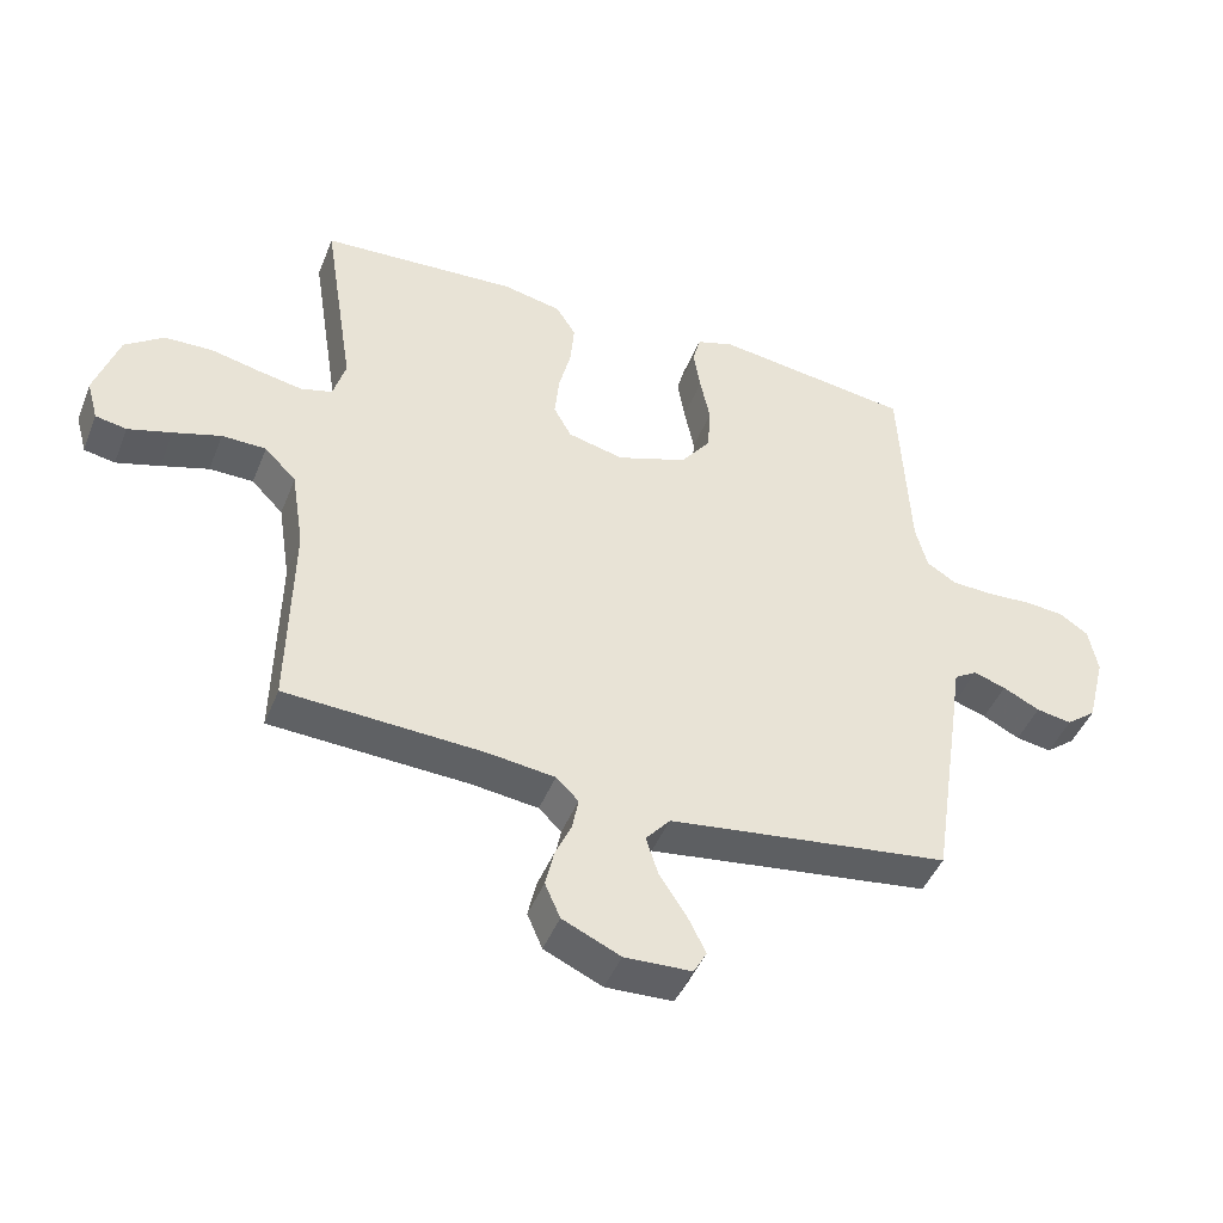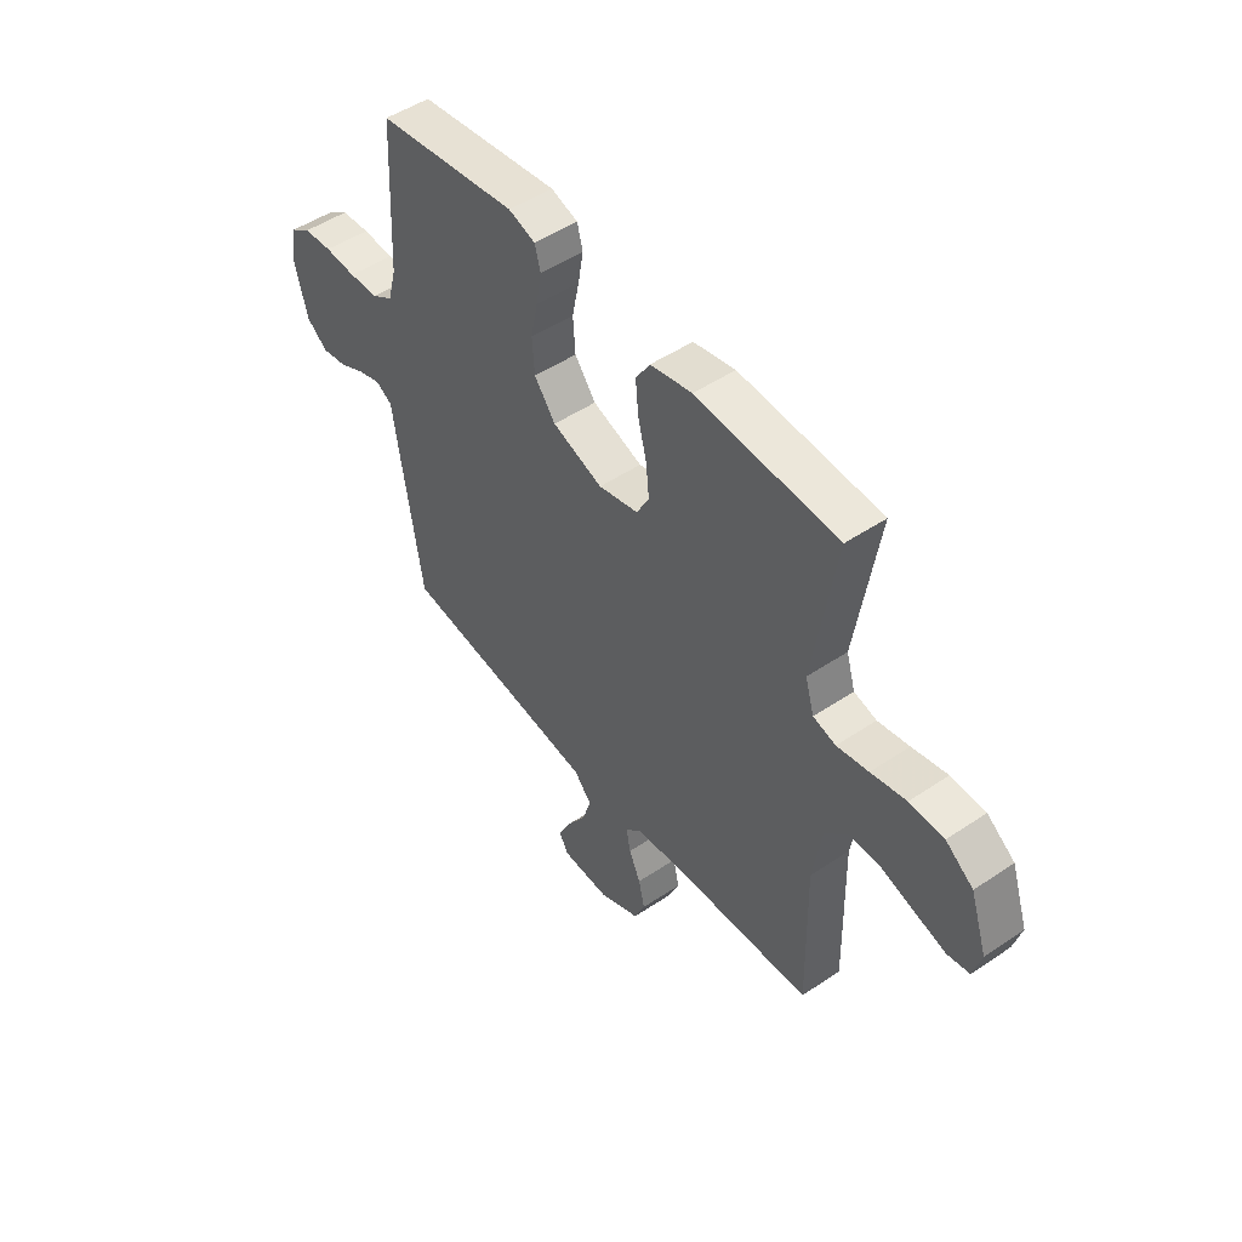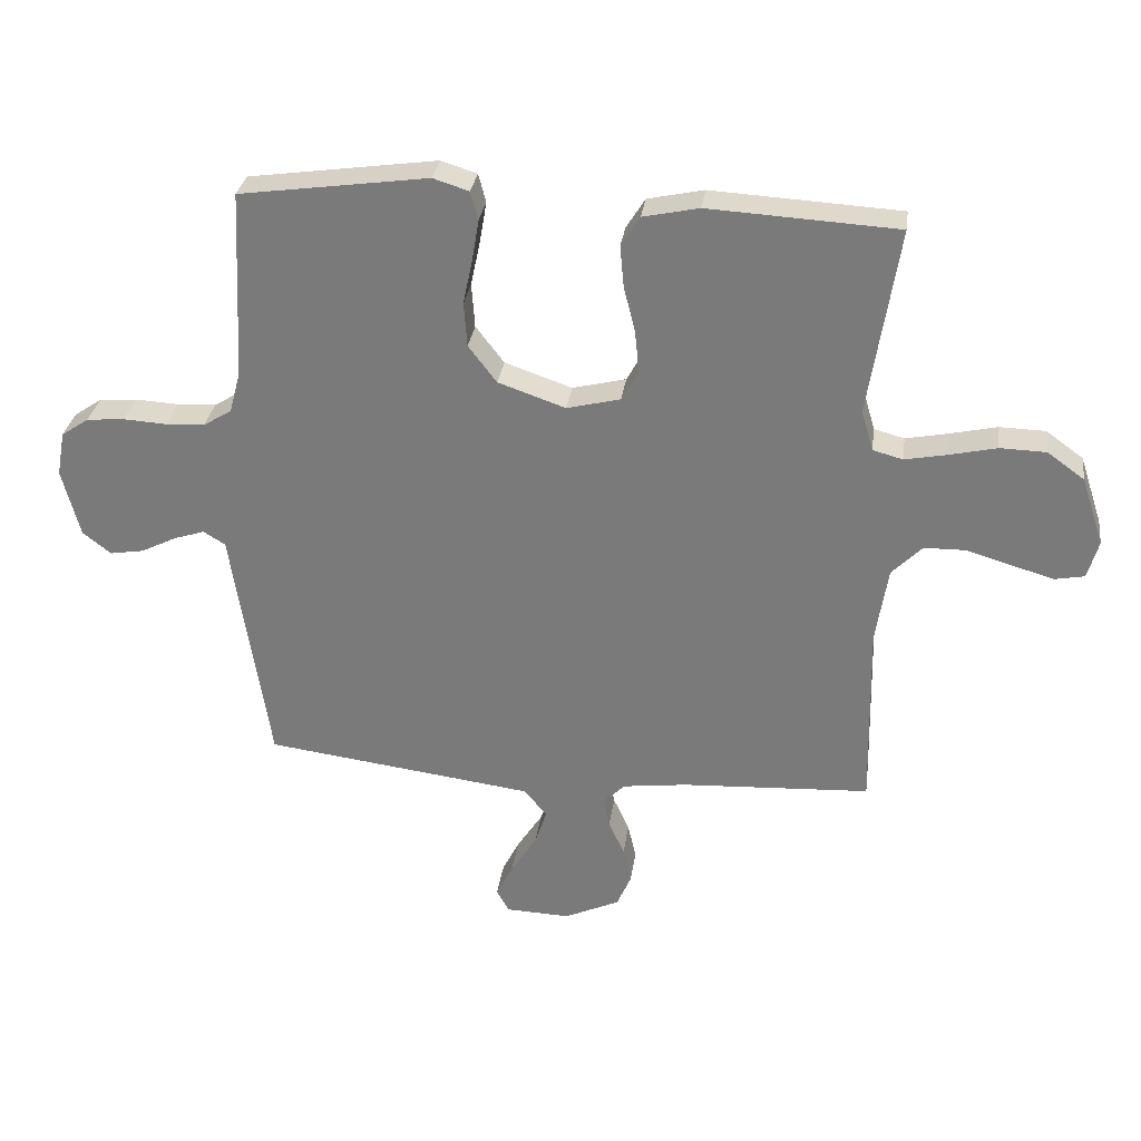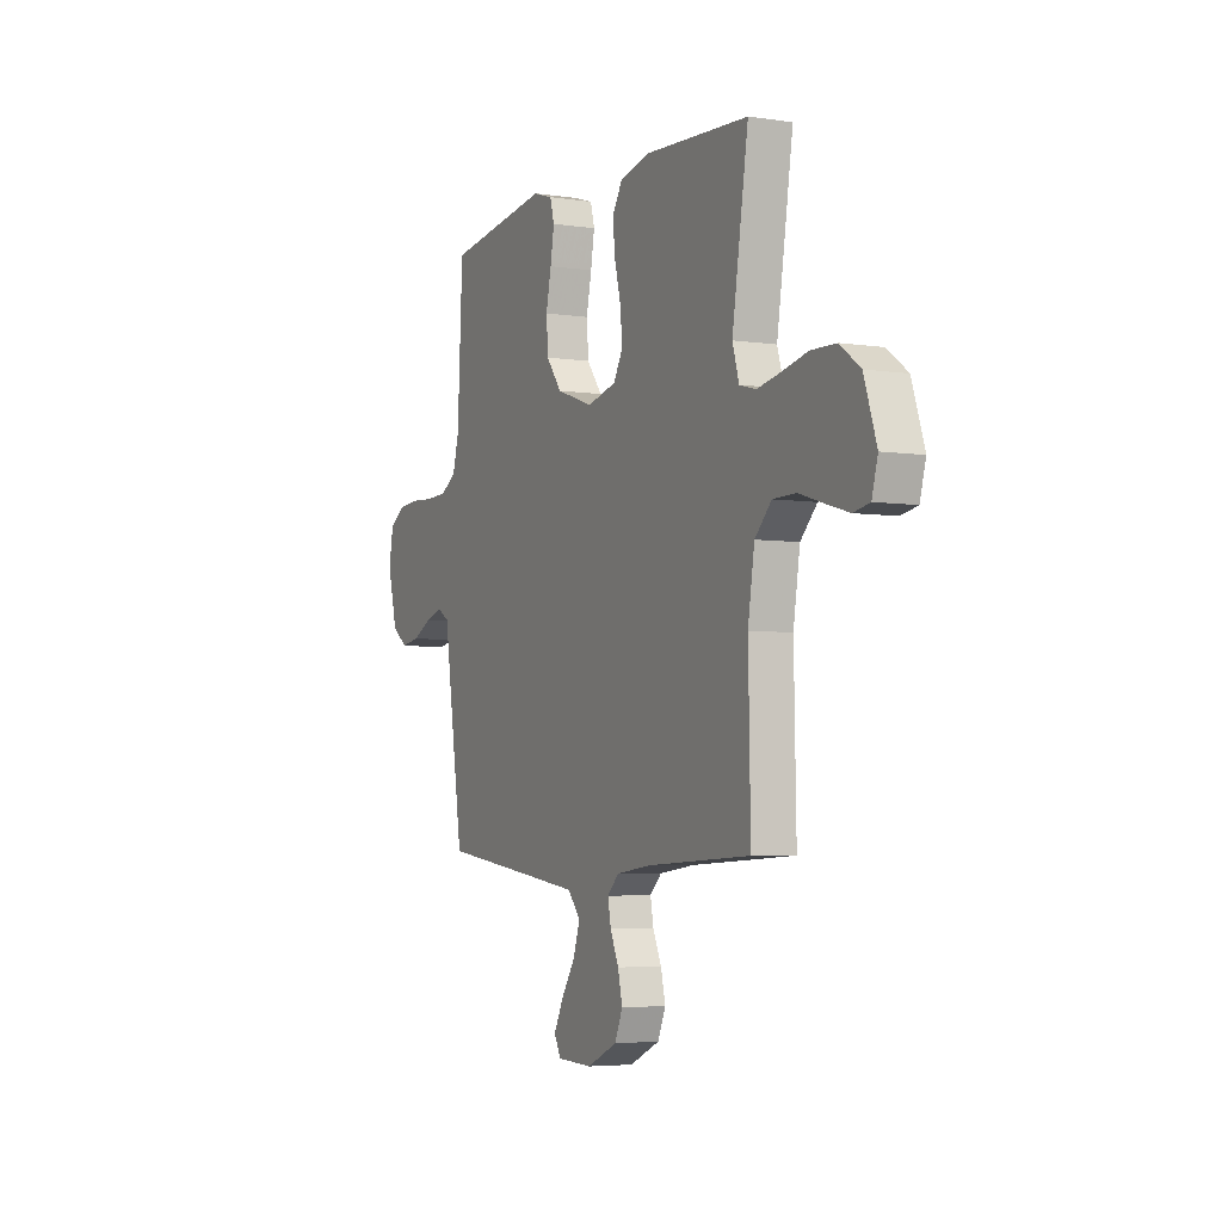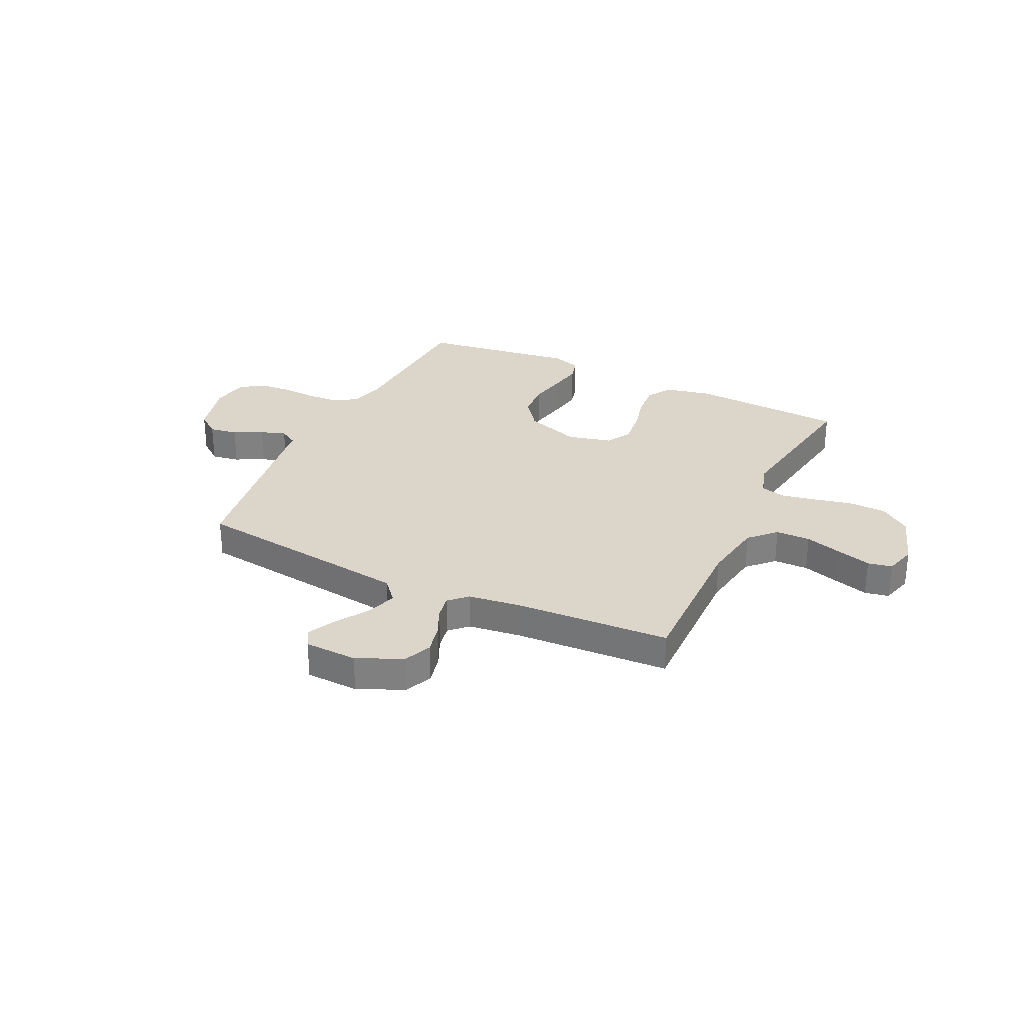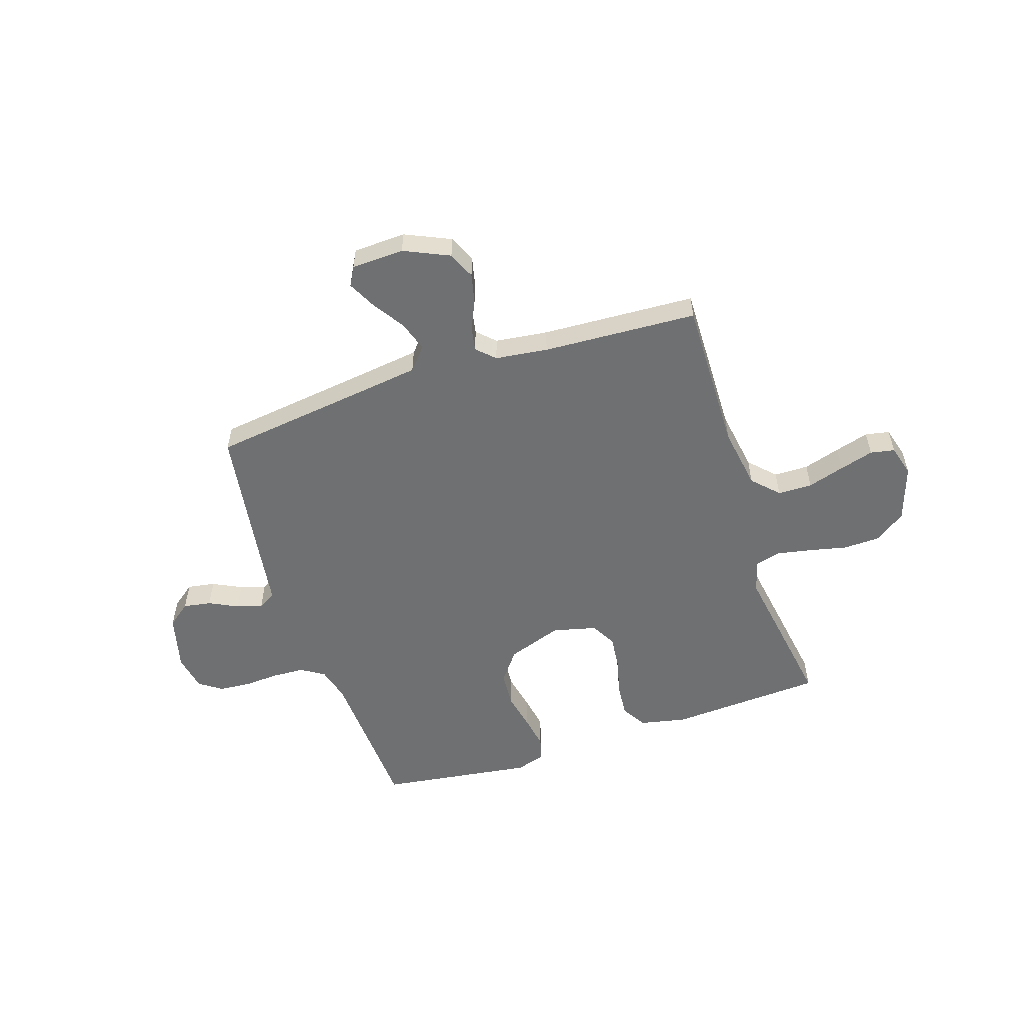
<metadata>
{"format":"obj","ext":"obj","renderer":"f3d","projection":"perspective","resolution":1024,"background":"white","views":[{"elev":-45.0,"azim":-21.0,"up":"+Z"},{"elev":49.5,"azim":-126.7,"up":"+Z"},{"elev":30.7,"azim":-172.2,"up":"+Z"},{"elev":-4.6,"azim":-115.9,"up":"+Z"},{"elev":29.7,"azim":-154.4,"up":"+Y"},{"elev":-54.9,"azim":-161.8,"up":"+Y"}]}
</metadata>
<code>
v -0.5 0.07 -0.5
v -0.494 0.07 -0.2
v -0.513 0.07 -0.079
v -0.561 0.07 -0.03
v -0.628 0.07 -0.029
v -0.7 0.07 -0.051
v -0.766 0.07 -0.07
v -0.813 0.07 -0.061
v -0.83 0.07 0
v -0.794 0.07 0.108
v -0.735 0.07 0.151
v -0.662 0.07 0.153
v -0.587 0.07 0.136
v -0.52 0.07 0.123
v -0.472 0.07 0.136
v -0.453 0.07 0.2
v -0.5 0.07 0.5
v -0.2 0.07 0.517
v -0.111 0.07 0.498
v -0.081 0.07 0.45
v -0.087 0.07 0.384
v -0.105 0.07 0.312
v -0.112 0.07 0.245
v -0.085 0.07 0.196
v 0 0.07 0.175
v 0.107 0.07 0.212
v 0.152 0.07 0.271
v 0.157 0.07 0.342
v 0.142 0.07 0.414
v 0.131 0.07 0.479
v 0.143 0.07 0.524
v 0.2 0.07 0.542
v 0.5 0.07 0.5
v 0.515 0.07 0.2
v 0.533 0.07 0.133
v 0.578 0.07 0.105
v 0.641 0.07 0.102
v 0.708 0.07 0.106
v 0.769 0.07 0.101
v 0.813 0.07 0.071
v 0.826 0.07 0
v 0.798 0.07 -0.109
v 0.753 0.07 -0.144
v 0.699 0.07 -0.135
v 0.643 0.07 -0.107
v 0.594 0.07 -0.091
v 0.559 0.07 -0.112
v 0.546 0.07 -0.2
v 0.5 0.07 -0.5
v 0.2 0.07 -0.539
v 0.072 0.07 -0.556
v 0.035 0.07 -0.599
v 0.054 0.07 -0.658
v 0.095 0.07 -0.721
v 0.122 0.07 -0.775
v 0.102 0.07 -0.811
v 0 0.07 -0.815
v -0.088 0.07 -0.775
v -0.111 0.07 -0.722
v -0.098 0.07 -0.665
v -0.073 0.07 -0.61
v -0.064 0.07 -0.562
v -0.098 0.07 -0.529
v -0.2 0.07 -0.516
v -0.5 0 -0.5
v -0.494 0 -0.2
v -0.513 0 -0.079
v -0.561 0 -0.03
v -0.628 0 -0.029
v -0.7 0 -0.051
v -0.766 0 -0.07
v -0.813 0 -0.061
v -0.83 0 0
v -0.794 0 0.108
v -0.735 0 0.151
v -0.662 0 0.153
v -0.587 0 0.136
v -0.52 0 0.123
v -0.472 0 0.136
v -0.453 0 0.2
v -0.5 0 0.5
v -0.2 0 0.517
v -0.111 0 0.498
v -0.081 0 0.45
v -0.087 0 0.384
v -0.105 0 0.312
v -0.112 0 0.245
v -0.085 0 0.196
v 0 0 0.175
v 0.107 0 0.212
v 0.152 0 0.271
v 0.157 0 0.342
v 0.142 0 0.414
v 0.131 0 0.479
v 0.143 0 0.524
v 0.2 0 0.542
v 0.5 0 0.5
v 0.515 0 0.2
v 0.533 0 0.133
v 0.578 0 0.105
v 0.641 0 0.102
v 0.708 0 0.106
v 0.769 0 0.101
v 0.813 0 0.071
v 0.826 0 0
v 0.798 0 -0.109
v 0.753 0 -0.144
v 0.699 0 -0.135
v 0.643 0 -0.107
v 0.594 0 -0.091
v 0.559 0 -0.112
v 0.546 0 -0.2
v 0.5 0 -0.5
v 0.2 0 -0.539
v 0.072 0 -0.556
v 0.035 0 -0.599
v 0.054 0 -0.658
v 0.095 0 -0.721
v 0.122 0 -0.775
v 0.102 0 -0.811
v 0 0 -0.815
v -0.088 0 -0.775
v -0.111 0 -0.722
v -0.098 0 -0.665
v -0.073 0 -0.61
v -0.064 0 -0.562
v -0.098 0 -0.529
v -0.2 0 -0.516
f 58 59 60 61
f 58 61 62
f 57 58 62
f 56 57 62
f 53 54 55 56
f 52 53 56 62
f 51 52 62 63
f 47 48 49 50
f 47 50 51 63
f 42 43 44 45
f 42 45 46
f 41 42 46
f 40 41 46
f 37 38 39 40
f 36 37 40 46
f 35 36 46 47
f 31 32 33 34
f 28 29 30 31
f 28 31 34 35
f 19 20 21 22
f 19 22 23
f 16 17 18 19
f 15 16 19 23
f 10 11 12 13
f 10 13 14
f 9 10 14
f 8 9 14 15
f 5 6 7 8
f 64 1 2
f 64 2 3
f 63 64 3
f 47 63 3
f 27 28 35 47
f 26 27 47
f 25 26 47 3
f 24 25 3 4
f 23 24 4 5
f 5 8 15 23
f 125 124 123 122
f 126 125 122
f 126 122 121
f 126 121 120
f 120 119 118 117
f 126 120 117 116
f 127 126 116 115
f 114 113 112 111
f 127 115 114 111
f 109 108 107 106
f 110 109 106
f 110 106 105
f 110 105 104
f 104 103 102 101
f 110 104 101 100
f 111 110 100 99
f 98 97 96 95
f 95 94 93 92
f 99 98 95 92
f 86 85 84 83
f 87 86 83
f 83 82 81 80
f 87 83 80 79
f 77 76 75 74
f 78 77 74
f 78 74 73
f 79 78 73 72
f 72 71 70 69
f 66 65 128
f 67 66 128
f 67 128 127
f 67 127 111
f 111 99 92 91
f 111 91 90
f 67 111 90 89
f 68 67 89 88
f 69 68 88 87
f 87 79 72 69
f 1 65 66 2
f 2 66 67 3
f 3 67 68 4
f 4 68 69 5
f 5 69 70 6
f 6 70 71 7
f 7 71 72 8
f 8 72 73 9
f 9 73 74 10
f 10 74 75 11
f 11 75 76 12
f 12 76 77 13
f 13 77 78 14
f 14 78 79 15
f 15 79 80 16
f 16 80 81 17
f 17 81 82 18
f 18 82 83 19
f 19 83 84 20
f 20 84 85 21
f 21 85 86 22
f 22 86 87 23
f 23 87 88 24
f 24 88 89 25
f 25 89 90 26
f 26 90 91 27
f 27 91 92 28
f 28 92 93 29
f 29 93 94 30
f 30 94 95 31
f 31 95 96 32
f 32 96 97 33
f 33 97 98 34
f 34 98 99 35
f 35 99 100 36
f 36 100 101 37
f 37 101 102 38
f 38 102 103 39
f 39 103 104 40
f 40 104 105 41
f 41 105 106 42
f 42 106 107 43
f 43 107 108 44
f 44 108 109 45
f 45 109 110 46
f 46 110 111 47
f 47 111 112 48
f 48 112 113 49
f 49 113 114 50
f 50 114 115 51
f 51 115 116 52
f 52 116 117 53
f 53 117 118 54
f 54 118 119 55
f 55 119 120 56
f 56 120 121 57
f 57 121 122 58
f 58 122 123 59
f 59 123 124 60
f 60 124 125 61
f 61 125 126 62
f 62 126 127 63
f 63 127 128 64
f 64 128 65 1

</code>
